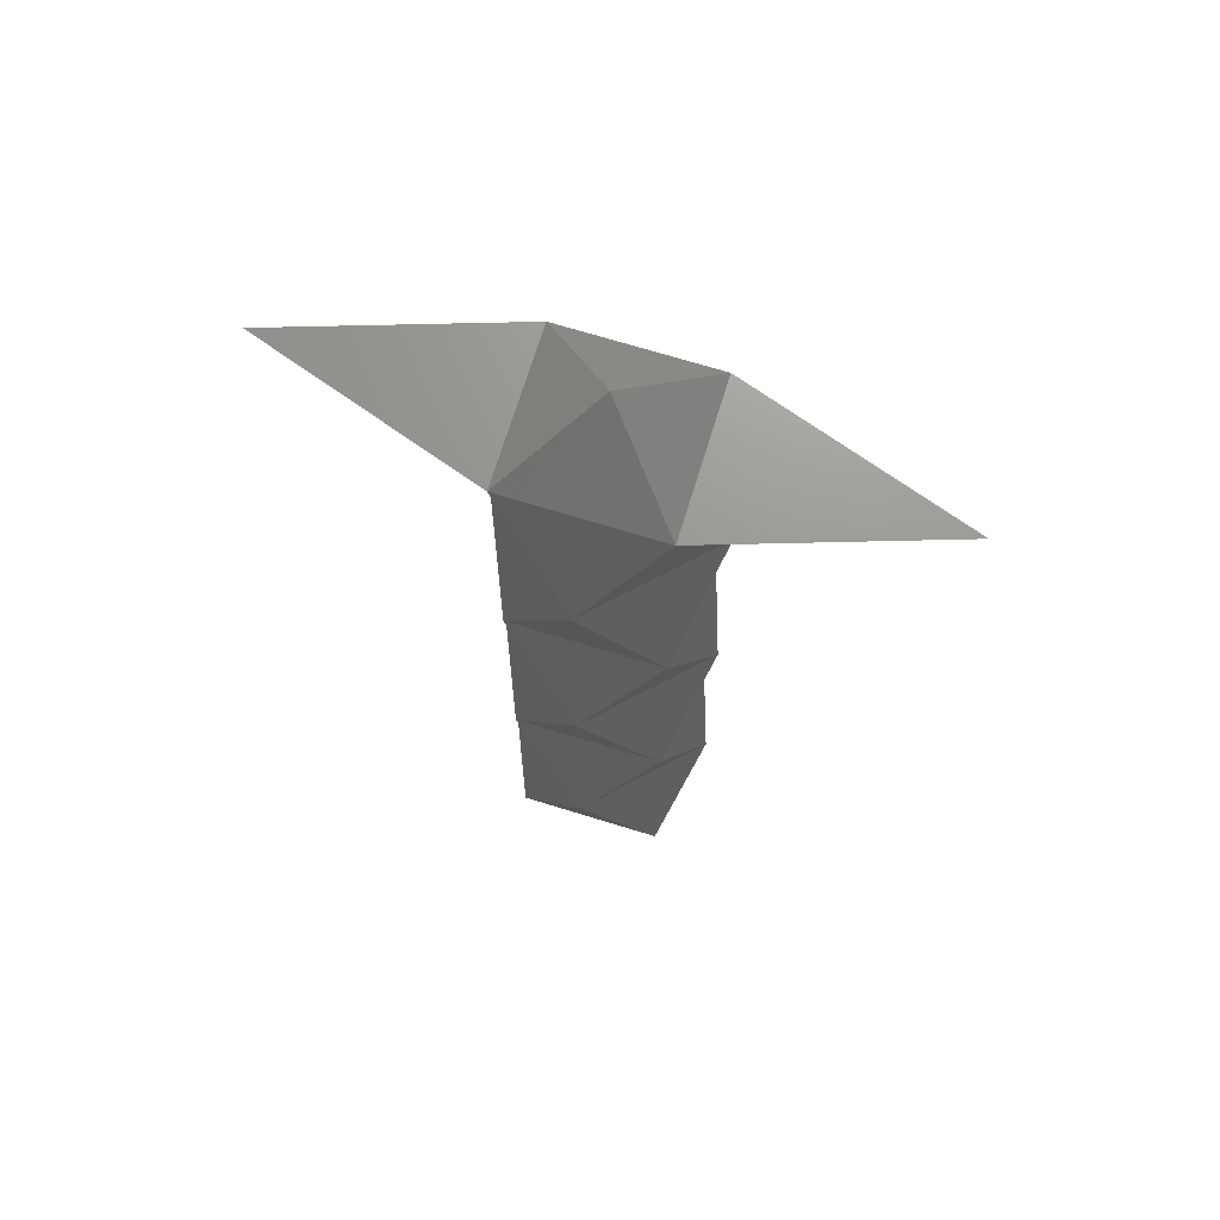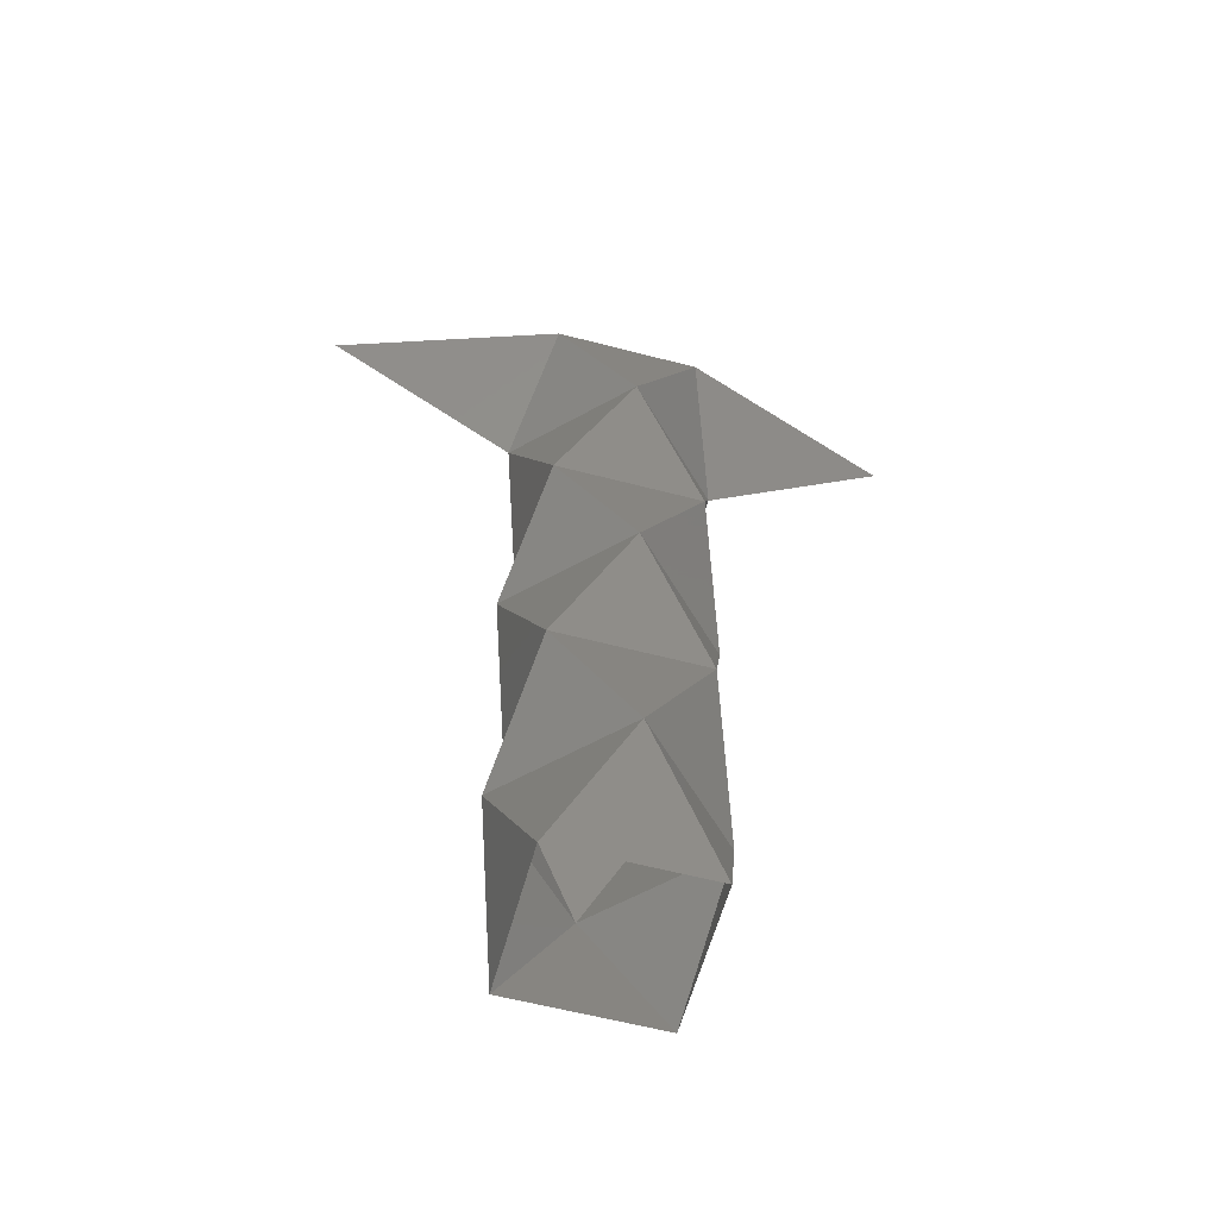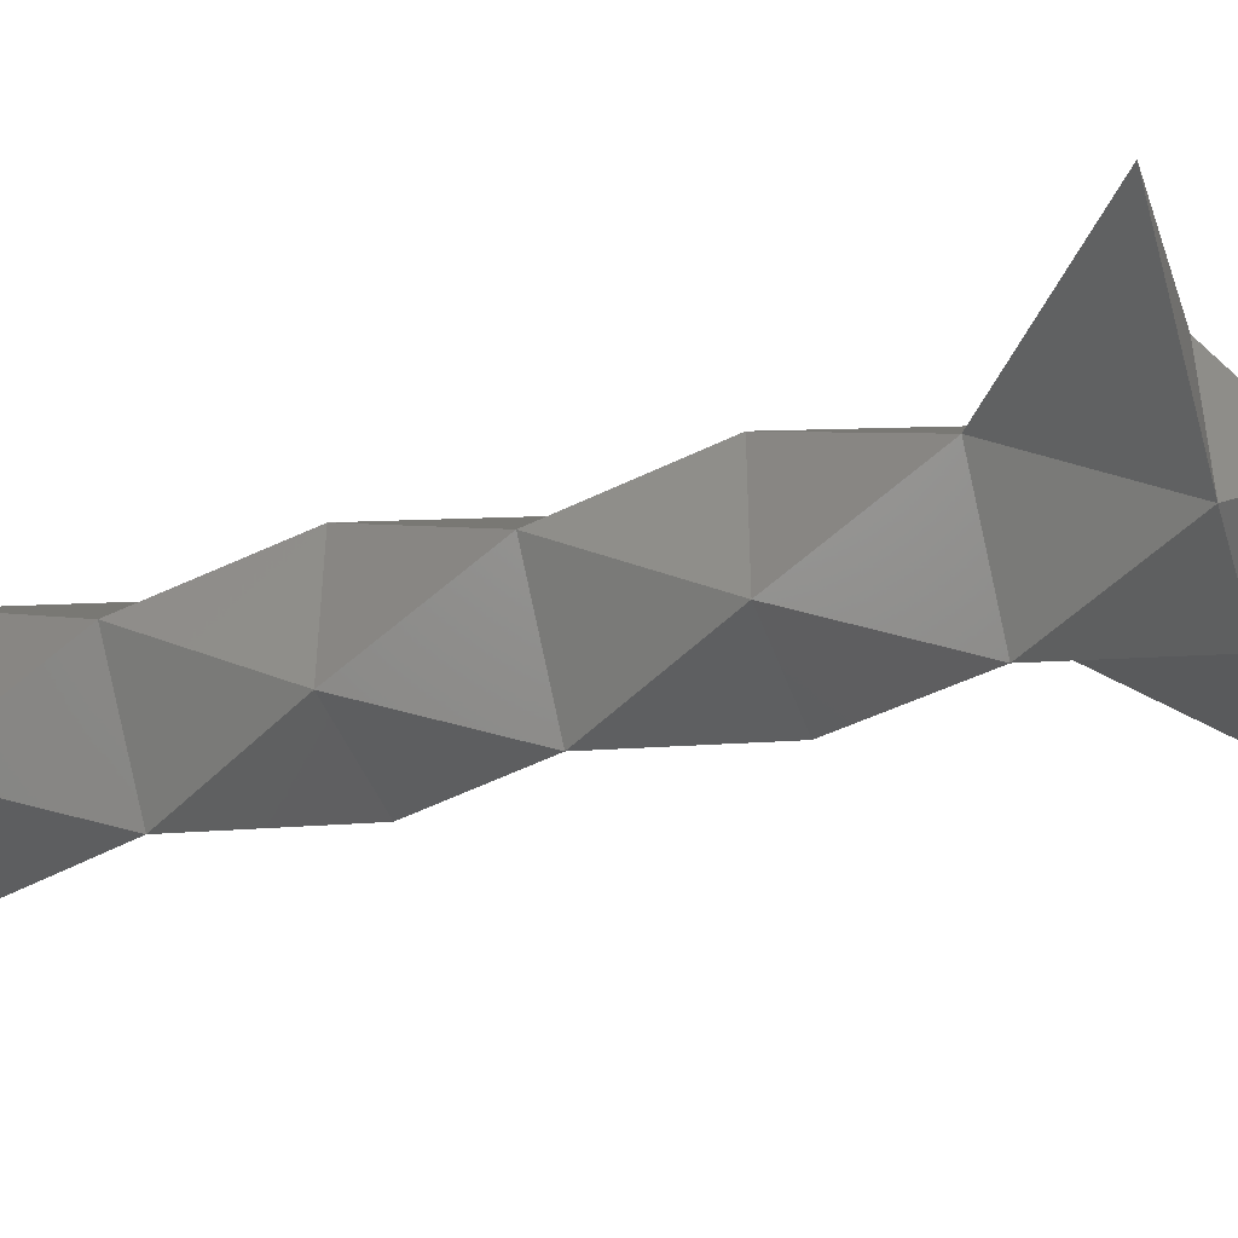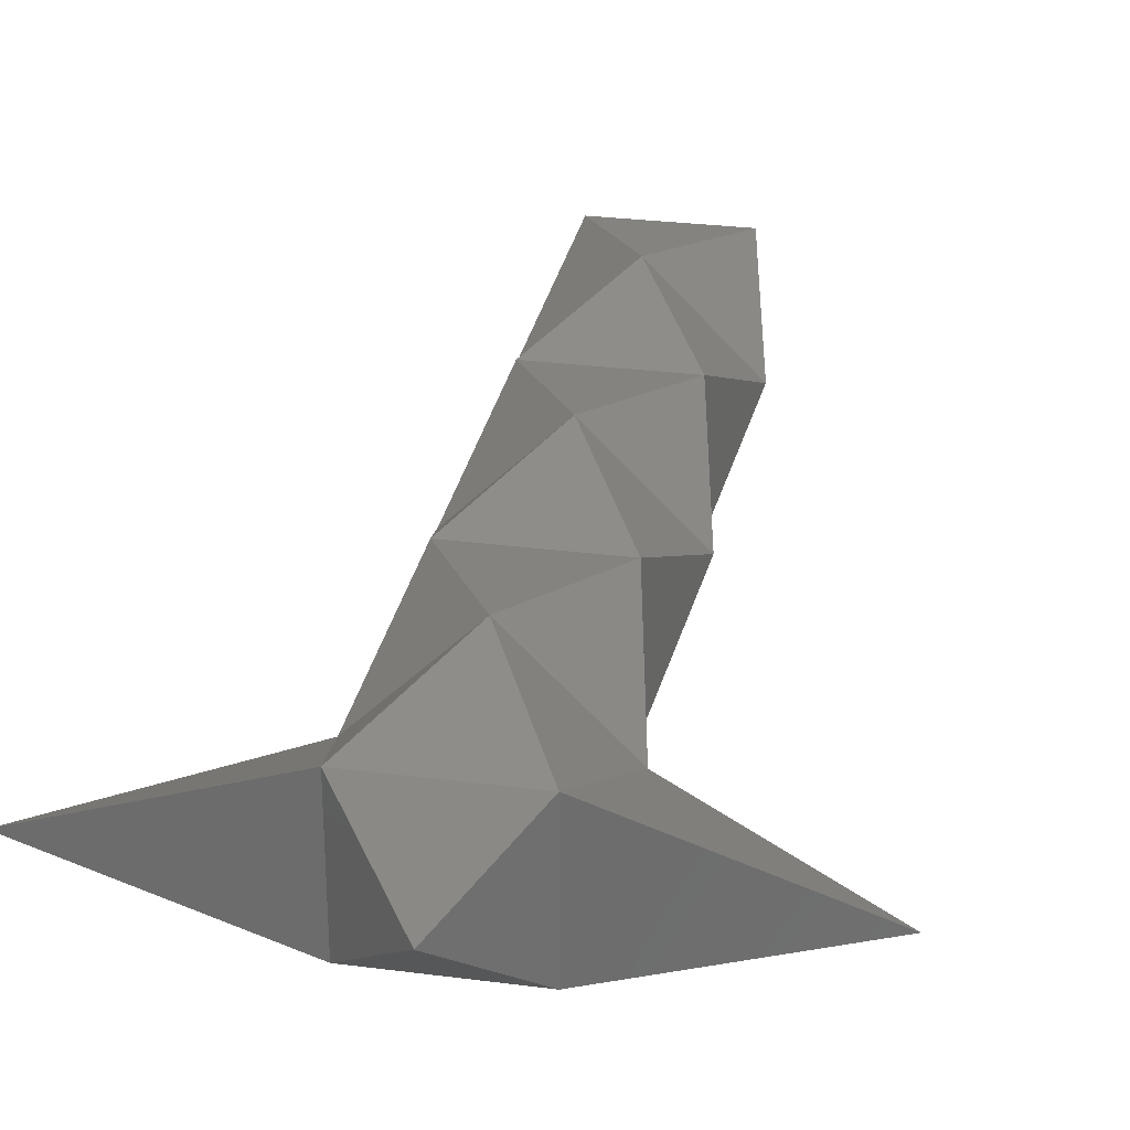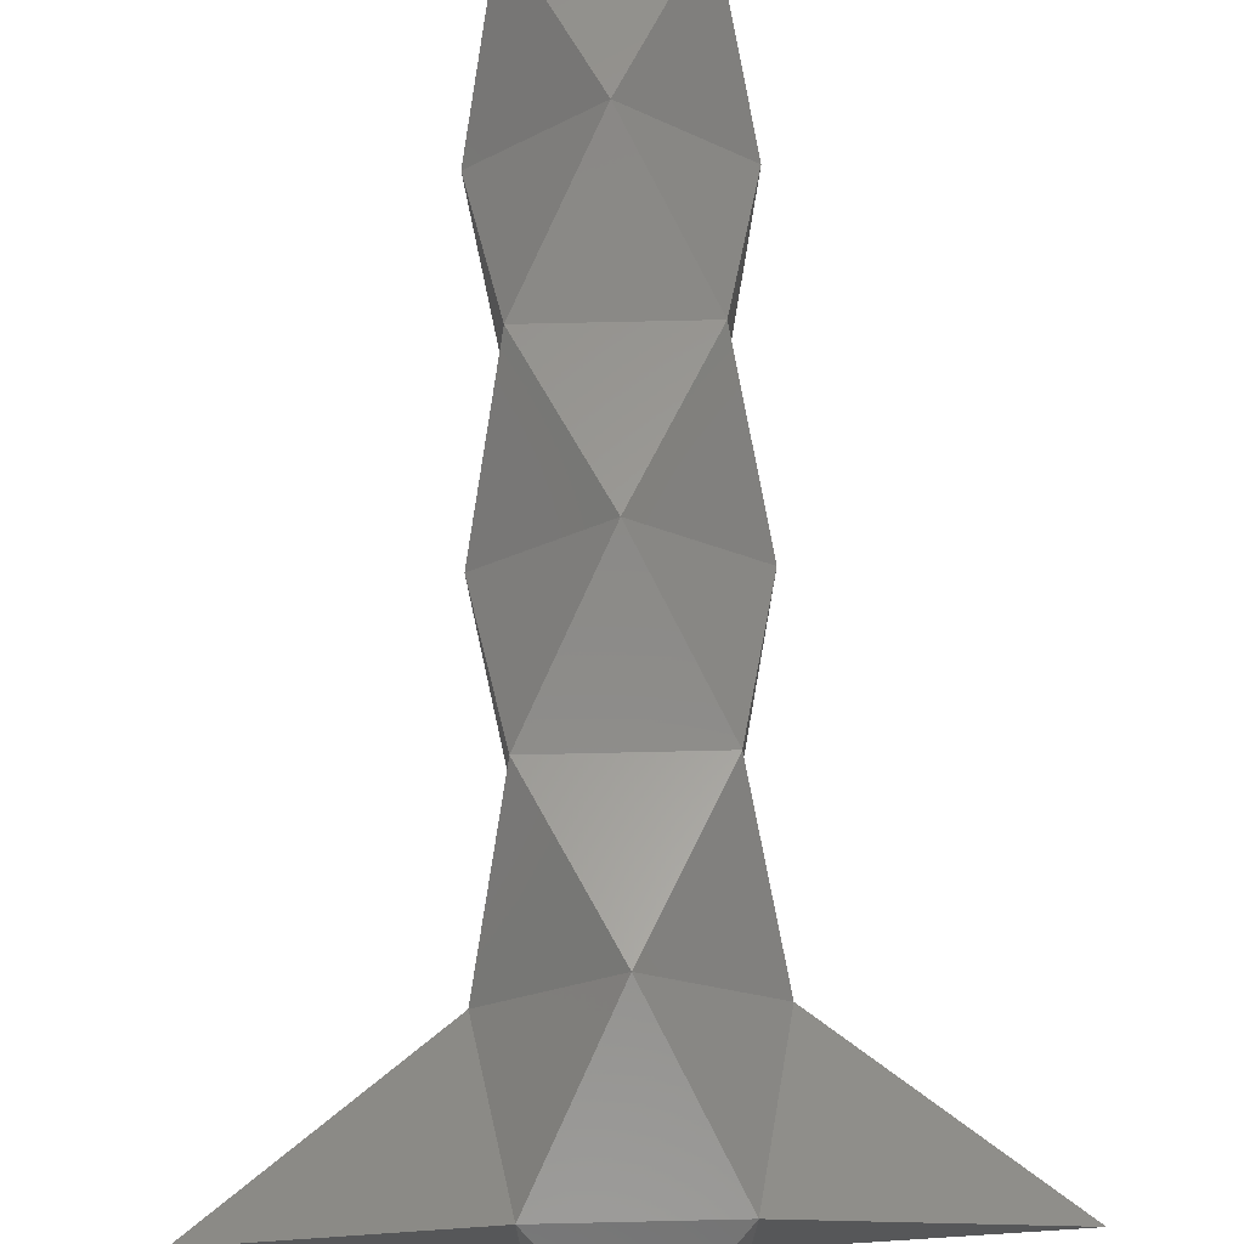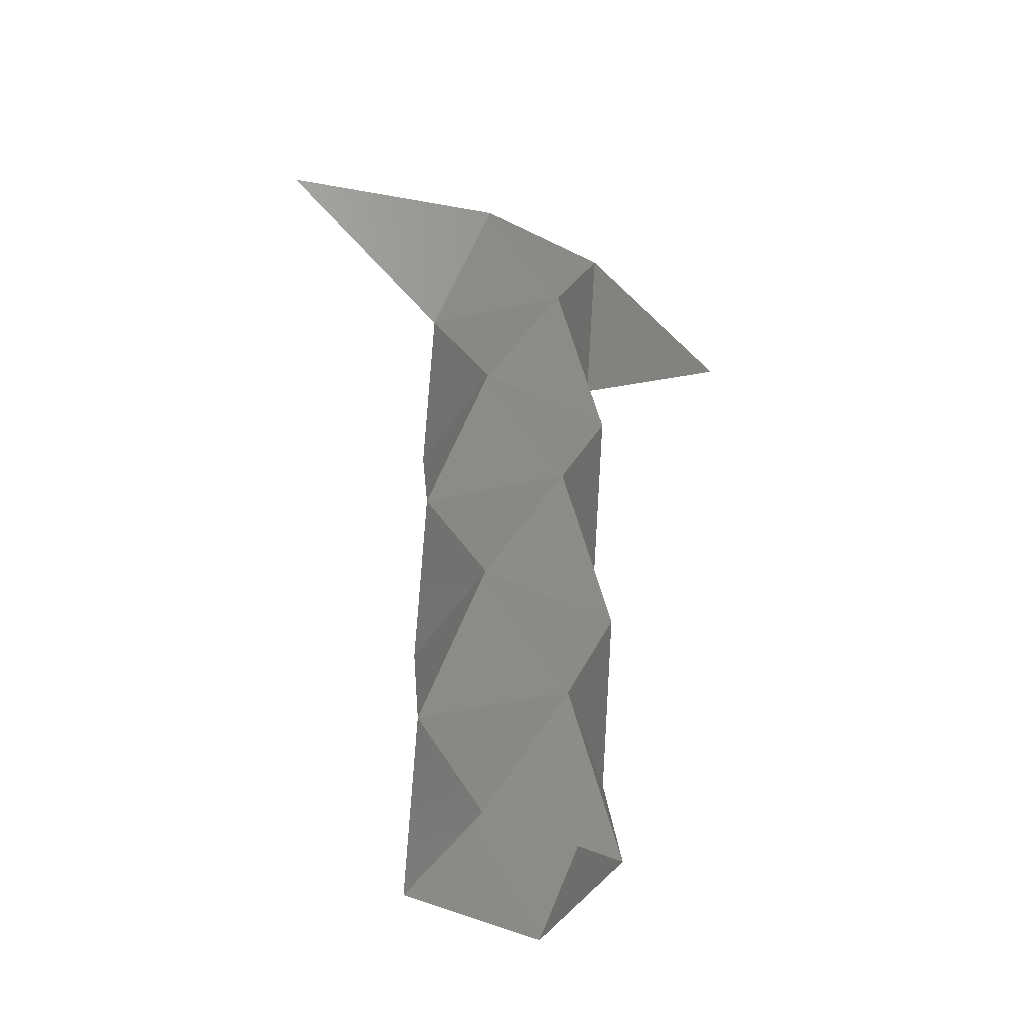
<metadata>
{"format":"stl","ext":"stl","renderer":"f3d","projection":"perspective","resolution":1024,"background":"white","views":[{"elev":70.6,"azim":17.1,"up":"+Z"},{"elev":-59.0,"azim":-15.1,"up":"+Z"},{"elev":-41.0,"azim":-72.5,"up":"+Y"},{"elev":29.1,"azim":10.8,"up":"+Y"},{"elev":72.1,"azim":-1.3,"up":"+Y"},{"elev":-45.2,"azim":149.6,"up":"+Z"}]}
</metadata>
<code>
# stl→obj: 31 verts, 56 faces
v -1 -1 0
v 0 -1.414 2
v -1.414 0 2
v -1 1 0
v 0 1.414 2
v 1 1 0
v 1.414 0 2
v 1 -1 0
v -1 -1 4
v -1 1 4
v 1 1 4
v 1 -1 4
v 1.414 0 6
v 0 -1.414 6
v -1.414 0 6
v 0 1.414 6
v 1 -1 8
v -1 -1 8
v -1 1 8
v 1 1 8
v -0 1.414 10
v 1.414 0 10
v 0 -1.414 10
v -1.414 -0 10
v -1 1 12
v 1 1 12
v 1 -1 12
v -1 -1 12
v -4 0 12
v 4 0 12
v -0 -0 13
f 1 2 3
f 4 5 6
f 6 7 8
f 8 7 2
f 2 9 3
f 3 9 10
f 5 10 11
f 7 11 12
f 12 13 14
f 9 15 10
f 10 15 16
f 11 16 13
f 13 17 14
f 14 18 15
f 15 19 16
f 16 19 20
f 20 21 22
f 17 22 23
f 18 24 19
f 19 24 21
f 21 25 26
f 22 27 23
f 23 28 24
f 24 29 25
f 26 22 21
f 28 23 27
f 25 21 24
f 18 14 17
f 24 18 23
f 7 6 5
f 12 2 7
f 14 9 12
f 15 9 14
f 2 1 8
f 9 2 12
f 19 15 18
f 10 5 3
f 16 11 10
f 3 4 1
f 11 7 5
f 13 12 11
f 5 4 3
f 22 17 20
f 20 13 16
f 17 13 20
f 23 18 17
f 21 20 19
f 29 28 25
f 30 27 22
f 25 28 31
f 26 31 27
f 27 31 28
f 31 26 25
f 27 30 26
f 28 29 24
f 30 22 26

</code>
